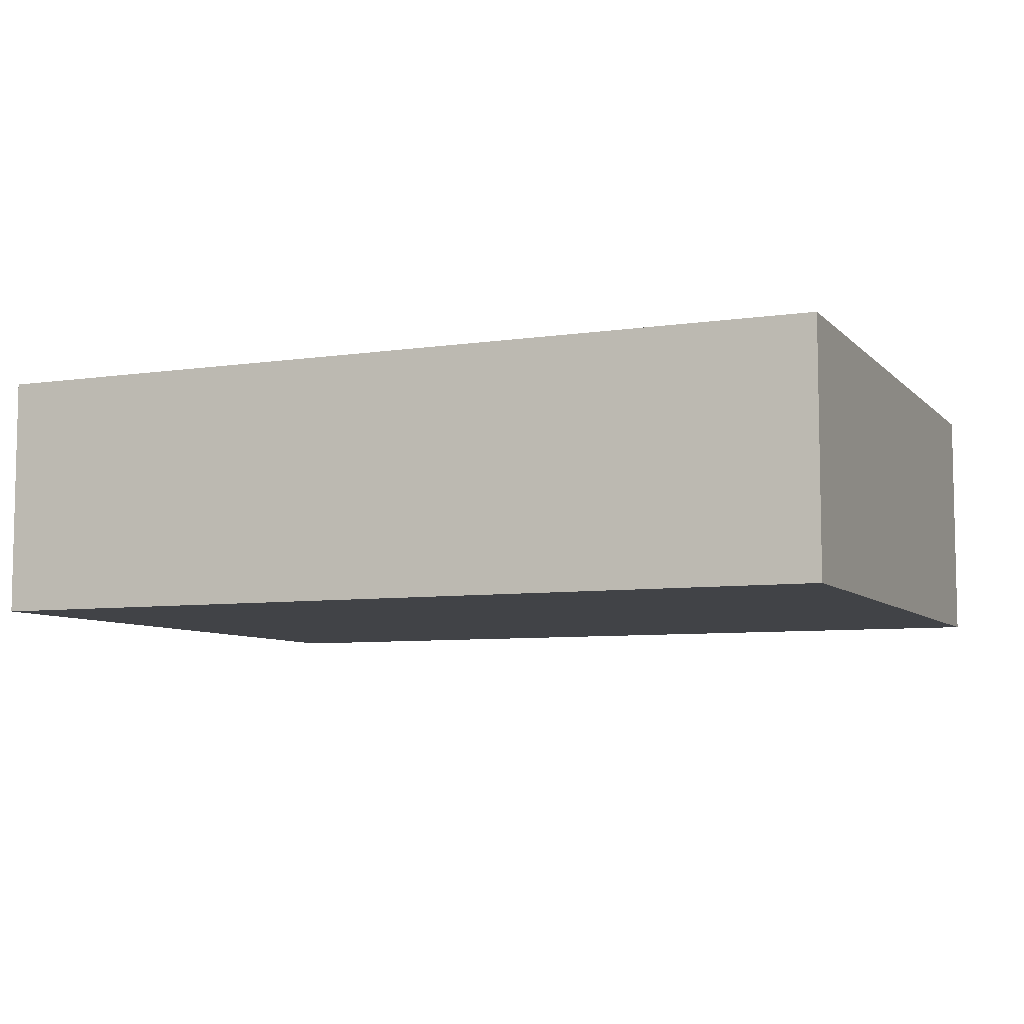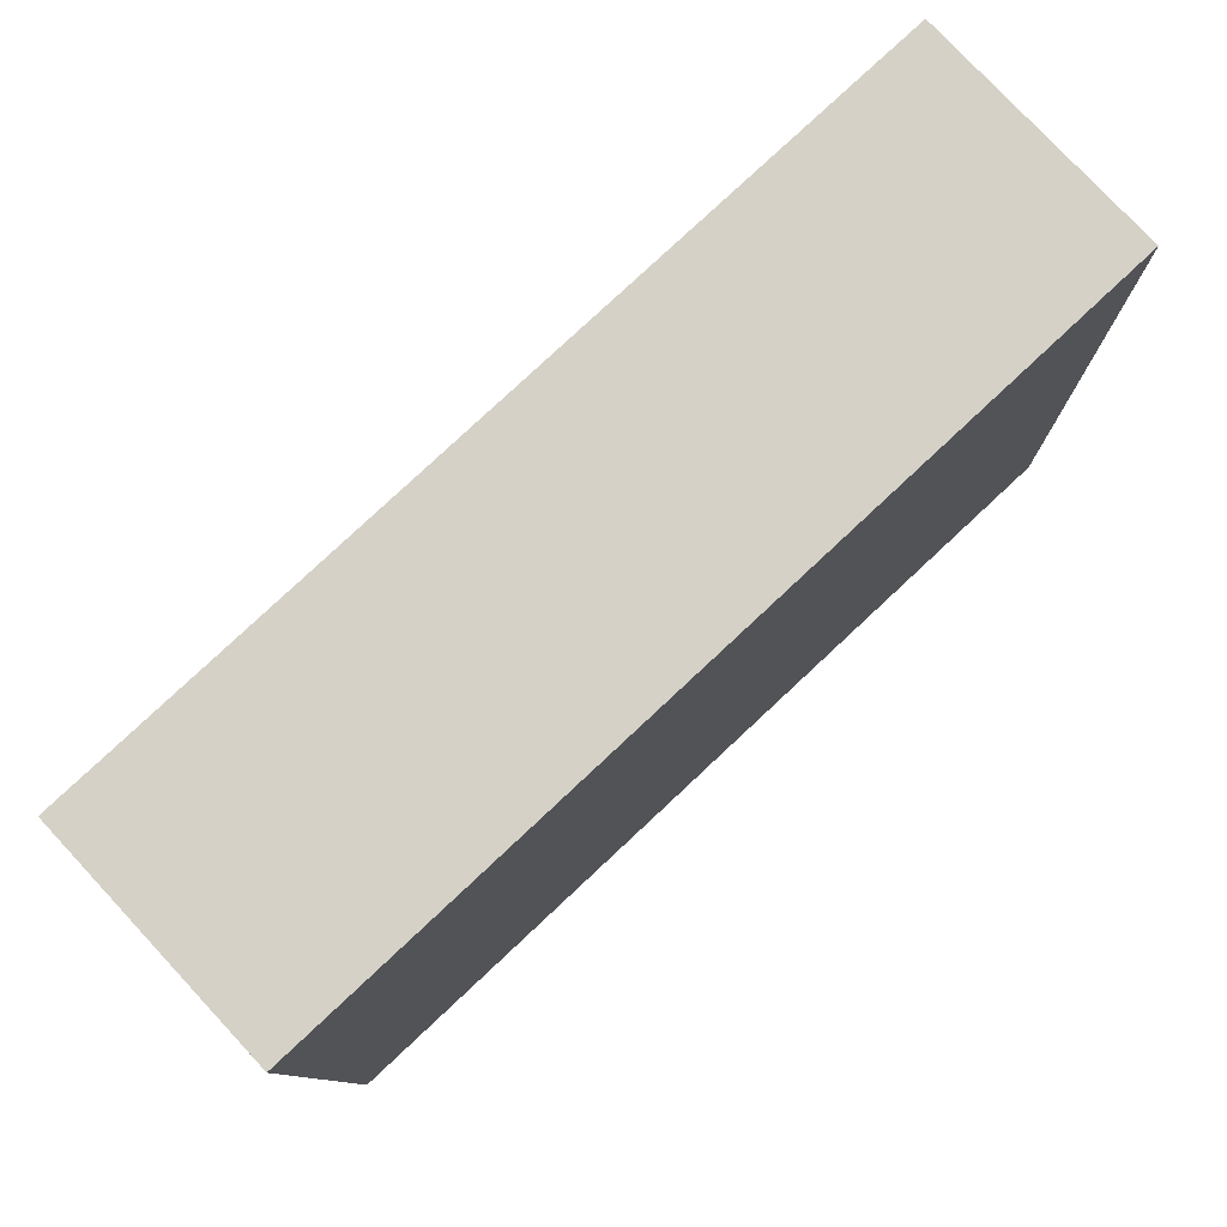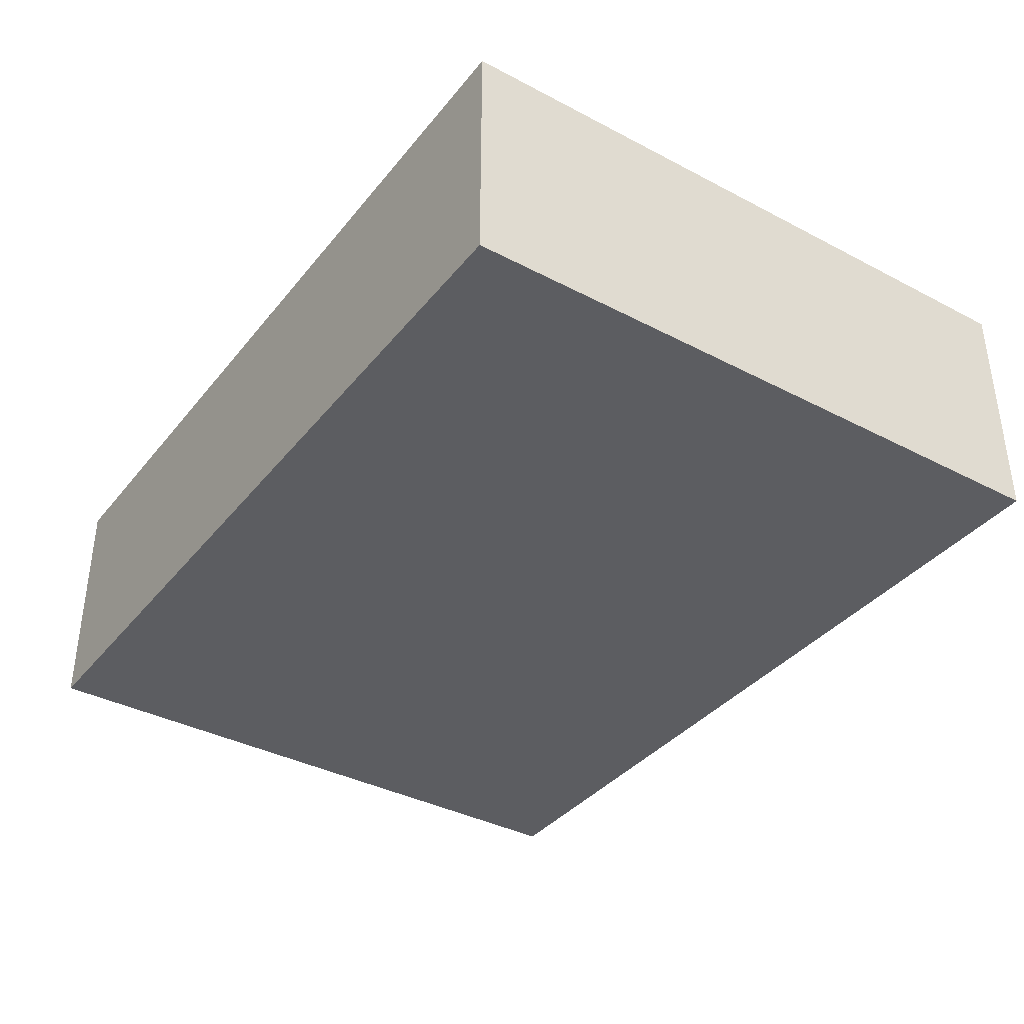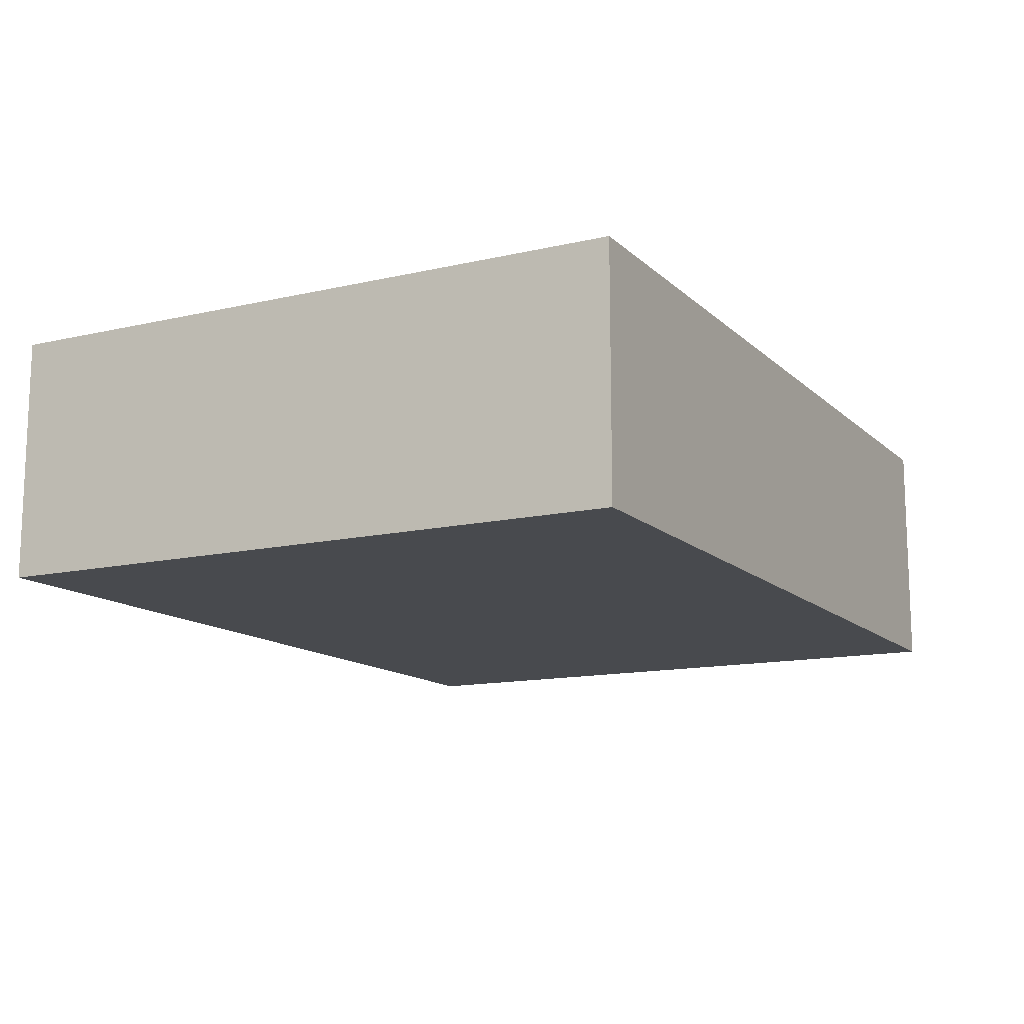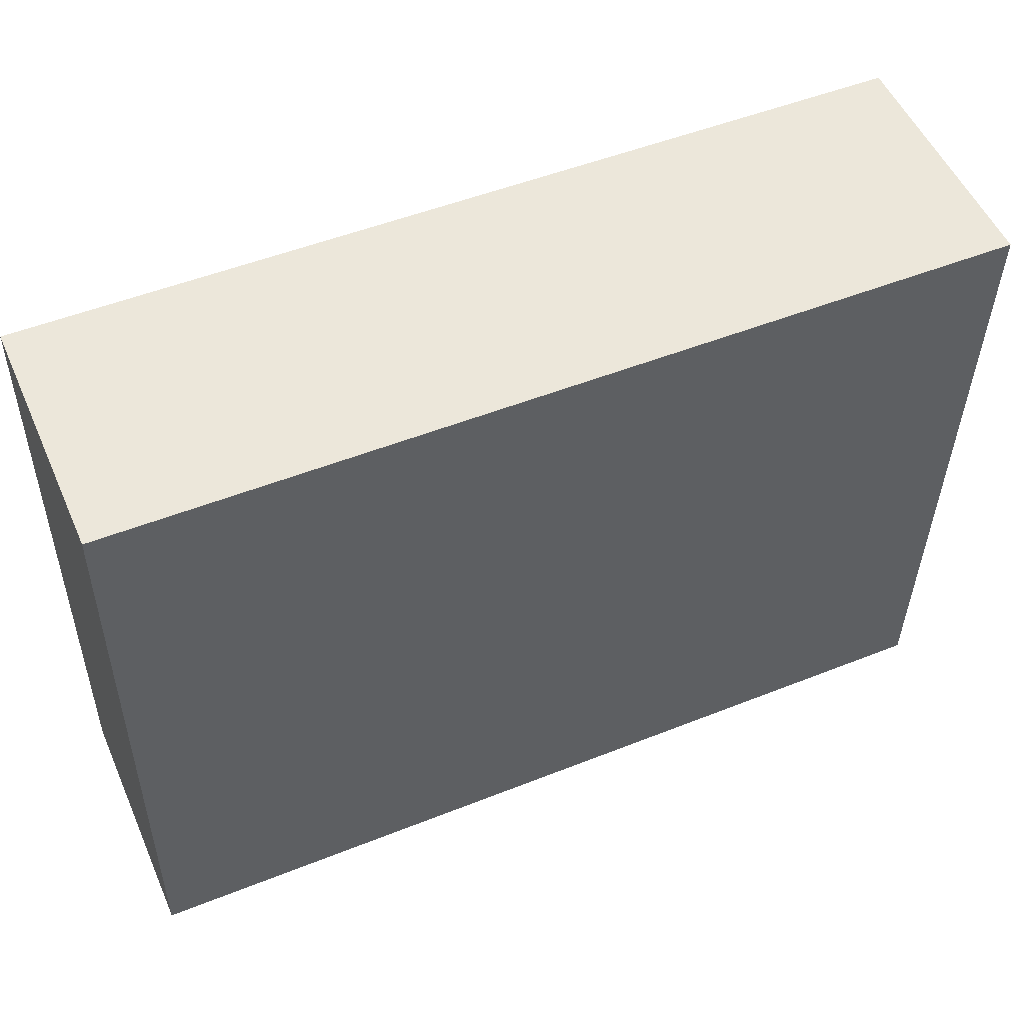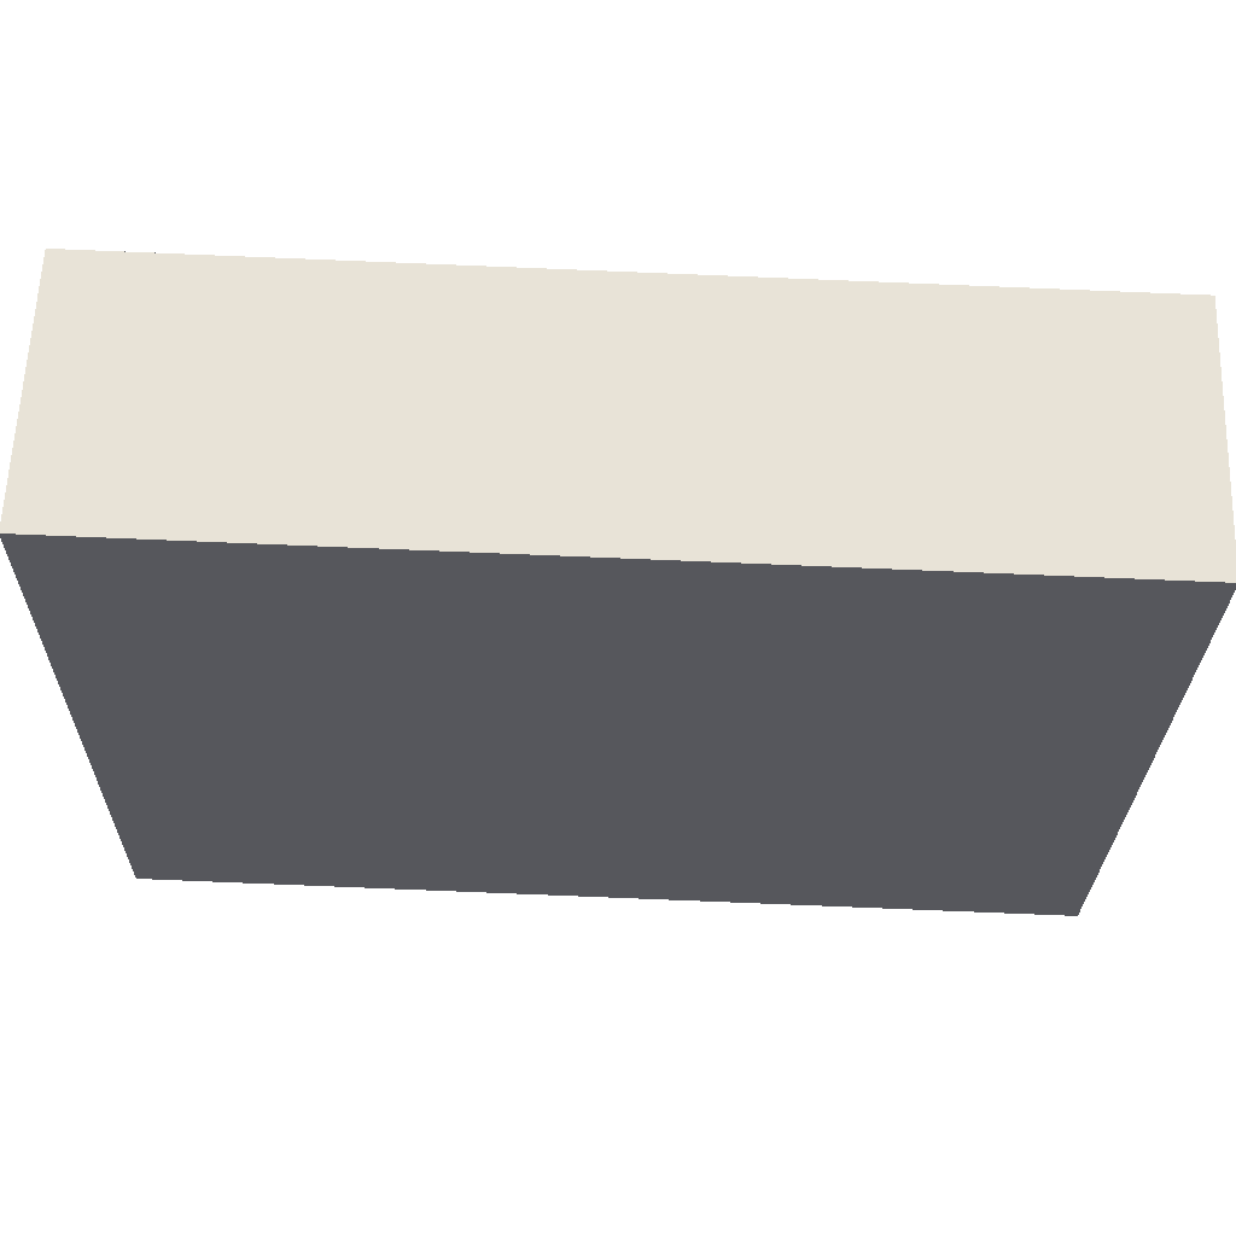
<metadata>
{"format":"obj","ext":"obj","renderer":"f3d","projection":"perspective","resolution":1024,"background":"white","views":[{"elev":-7.1,"azim":22.2,"up":"+Y"},{"elev":78.3,"azim":-43.0,"up":"+Z"},{"elev":-37.2,"azim":-125.0,"up":"+Y"},{"elev":-13.2,"azim":-63.2,"up":"+Y"},{"elev":53.1,"azim":156.4,"up":"+Z"},{"elev":62.6,"azim":-178.0,"up":"+Z"}]}
</metadata>
<code>
v  0 5.608 3.434e-16
v  20.32 5.608 -14.66
v  0.274 5.608 -15.04
v  20.1 5.608 0.388
v  0.274 9.207e-16 -15.04
v  0 0 0
v  20.1 -2.376e-17 0.388
v  20.32 8.974e-16 -14.66
g defaultobject
f 1 2 3
f 2 1 4
f 5 1 3
f 1 5 6
f 6 4 1
f 4 6 7
f 7 2 4
f 2 7 8
f 8 3 2
f 3 8 5
f 8 6 5
f 6 8 7

</code>
